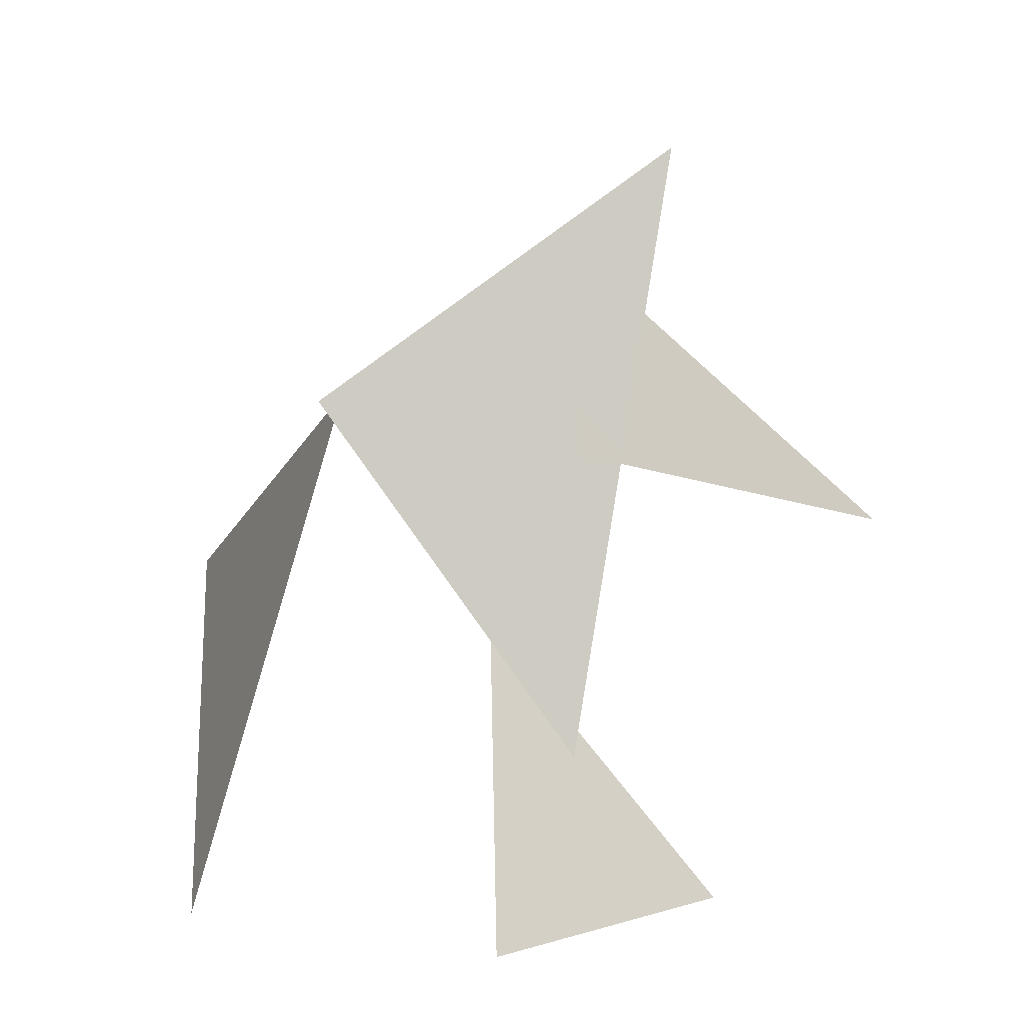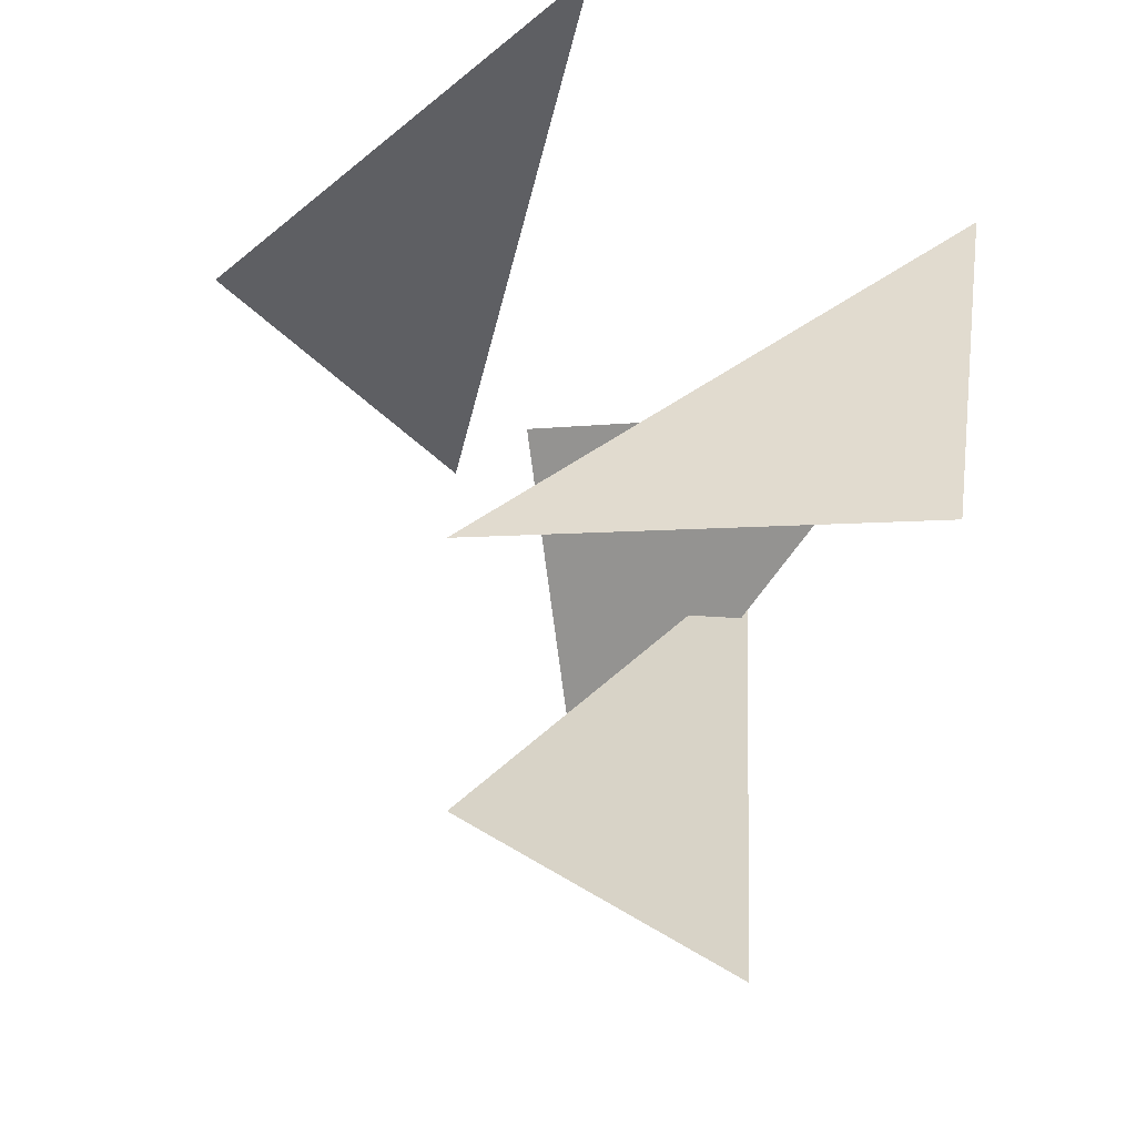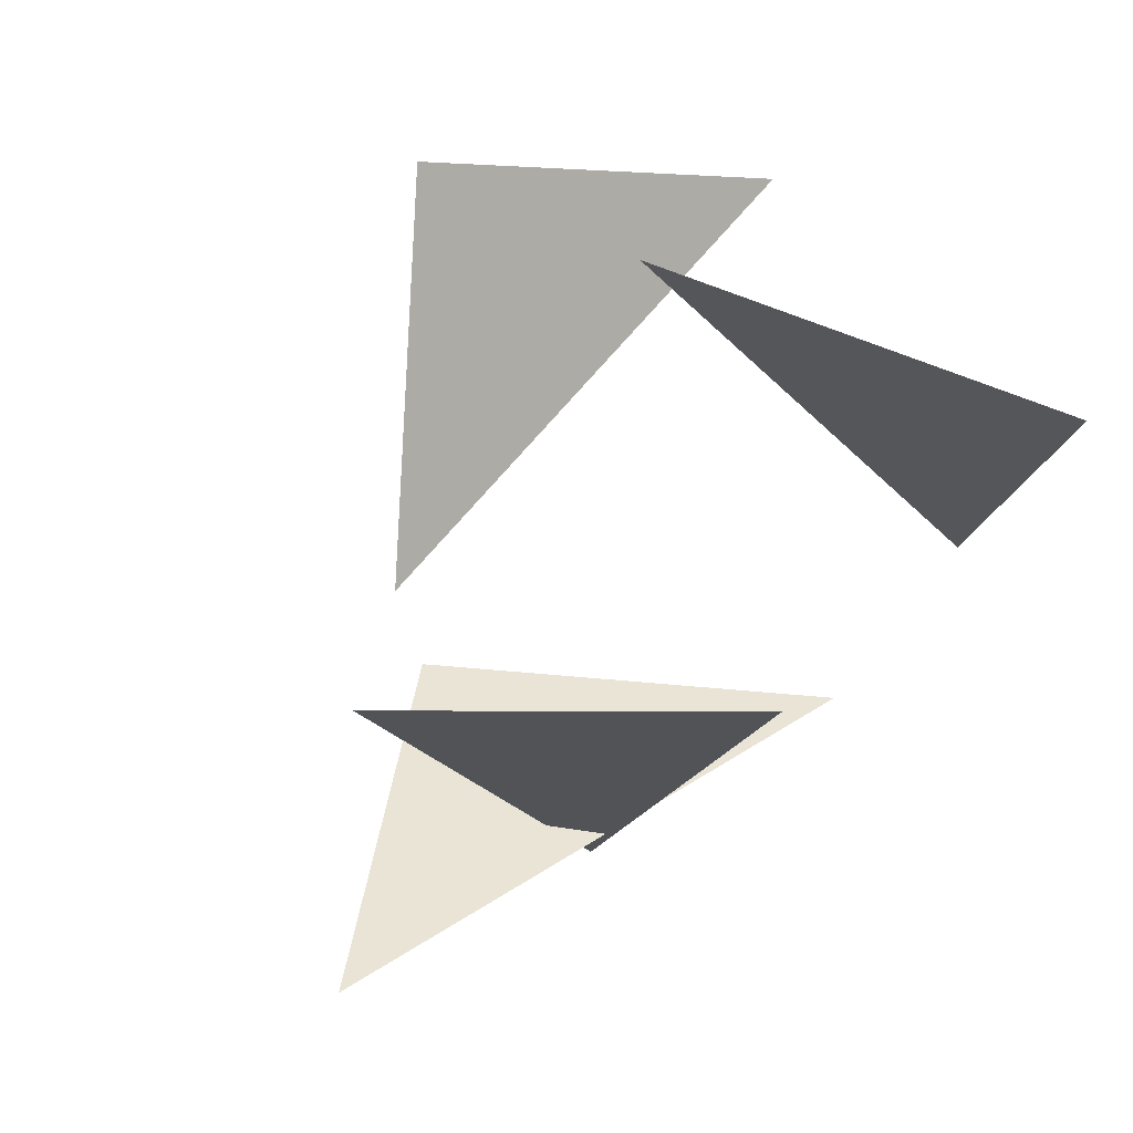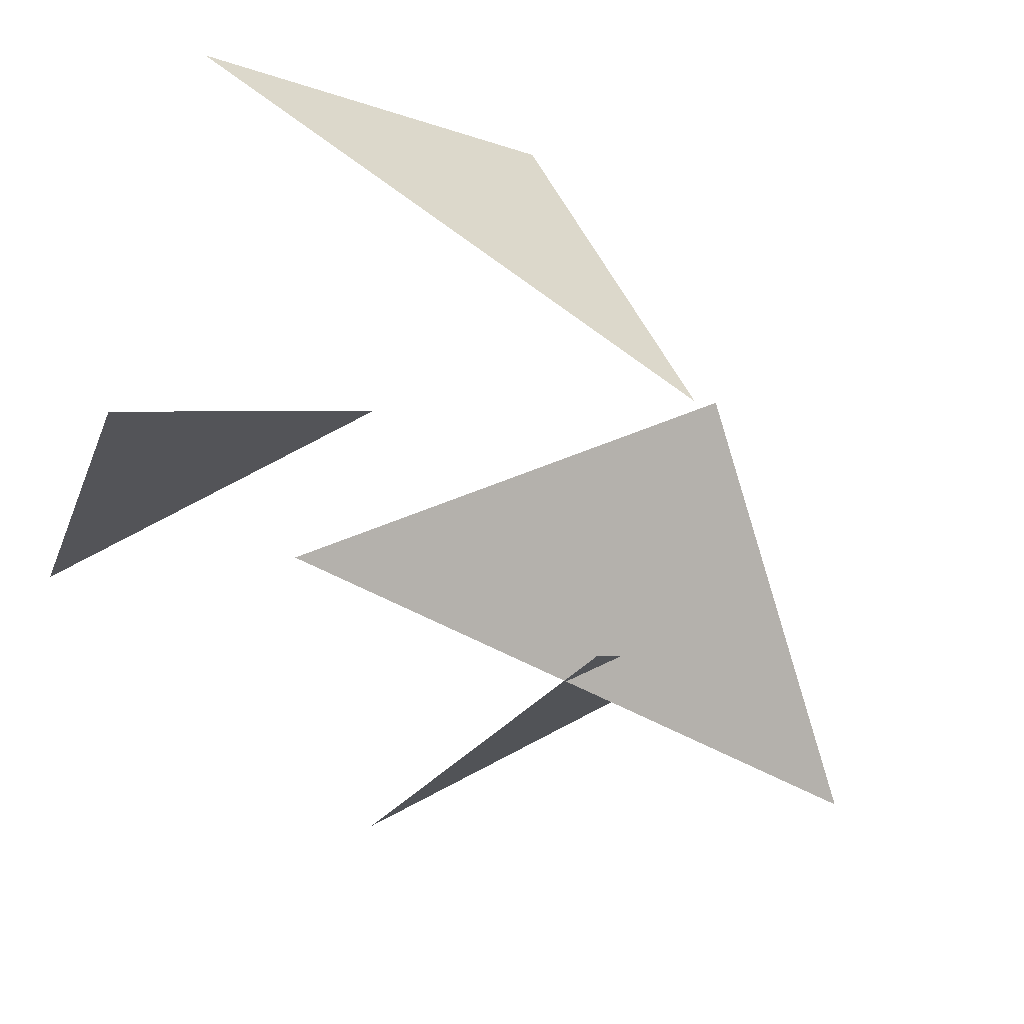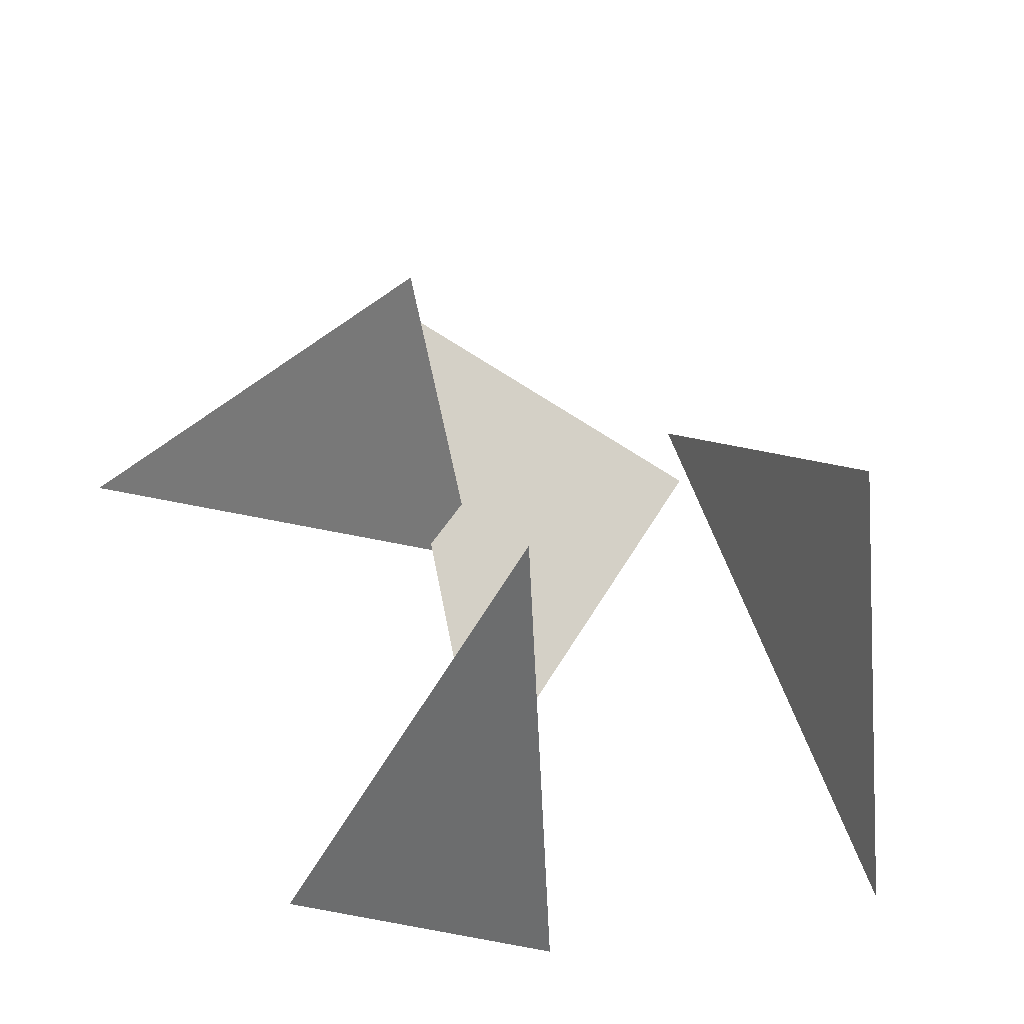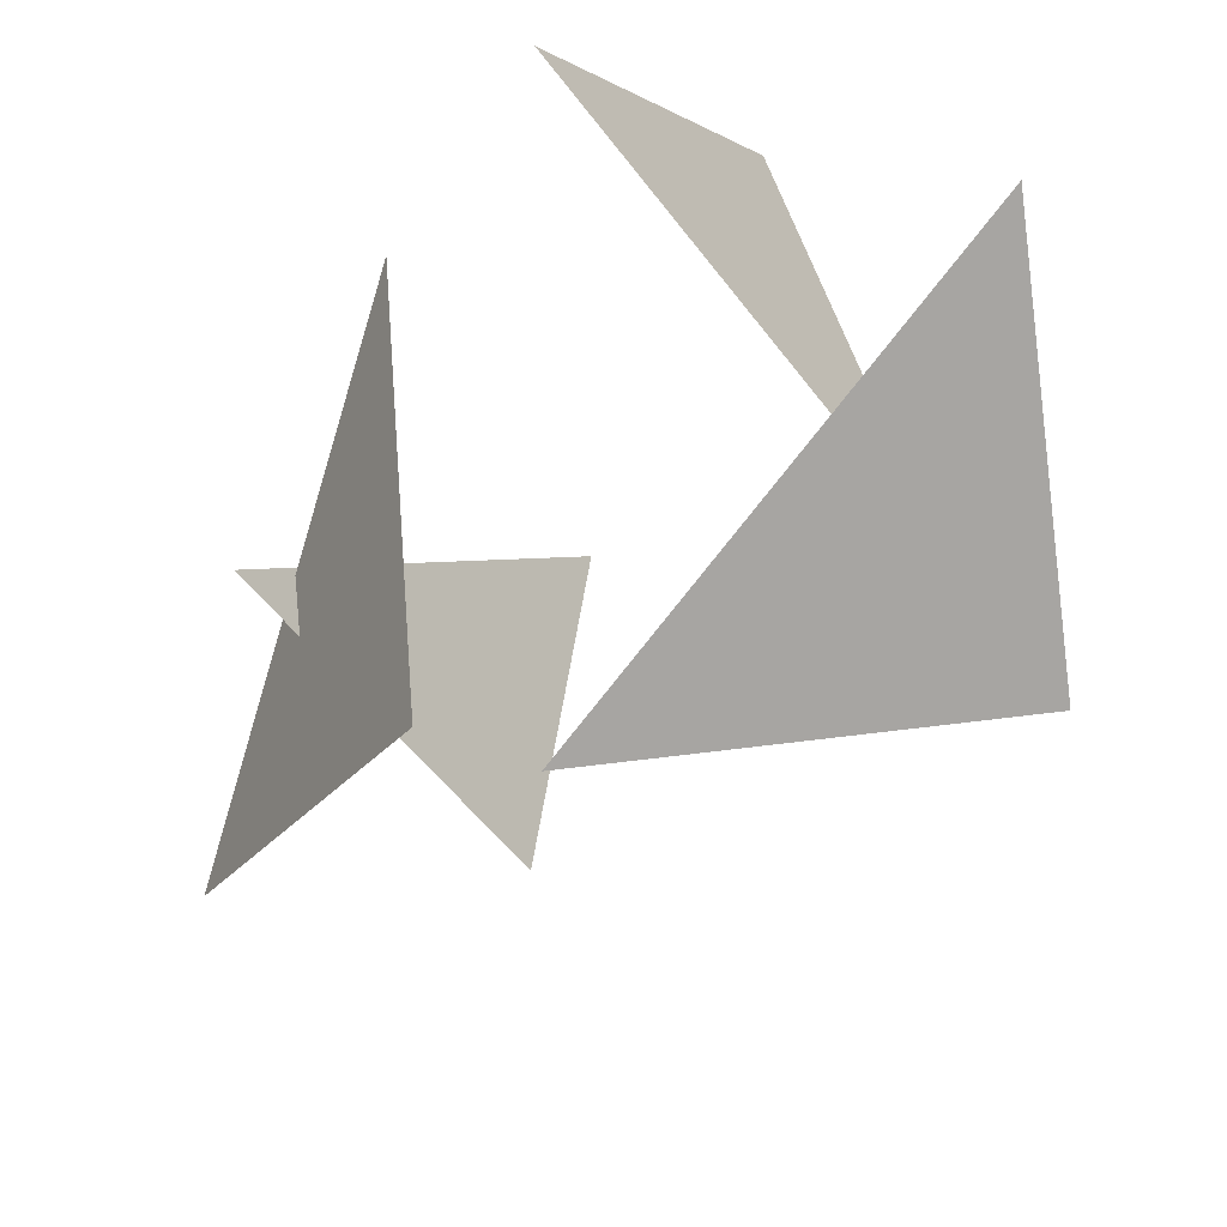
<metadata>
{"format":"obj","ext":"obj","renderer":"f3d","projection":"perspective","resolution":1024,"background":"white","views":[{"elev":34.5,"azim":-126.8,"up":"+Z"},{"elev":-19.4,"azim":171.2,"up":"+Y"},{"elev":-75.7,"azim":139.8,"up":"+Y"},{"elev":40.9,"azim":-58.9,"up":"+Y"},{"elev":-53.4,"azim":56.7,"up":"+Z"},{"elev":74.6,"azim":47.7,"up":"+Y"}]}
</metadata>
<code>
o Plane.003
v -0.2028 -2.38 0.6991
v -0.5854 -0.03546 2.235
v 0.8922 -1.368 2.032
f 2 3 1
o Plane.002
v 0.09243 -1.105 3.145
v -1.056 0.3218 0.9902
v 0.5092 0.6083 2.202
f 5 6 4
o Plane.001
v 0.8873 0.2421 1.915
v 0.6494 1.442 -0.6352
v 2.078 0.4164 0.3174
f 8 9 7
o Plane
v 1.144 -0.8243 -0.1092
v -1.144 0.8243 0.1092
v -0.7263 -0.9002 -0.8138
f 11 12 10

</code>
